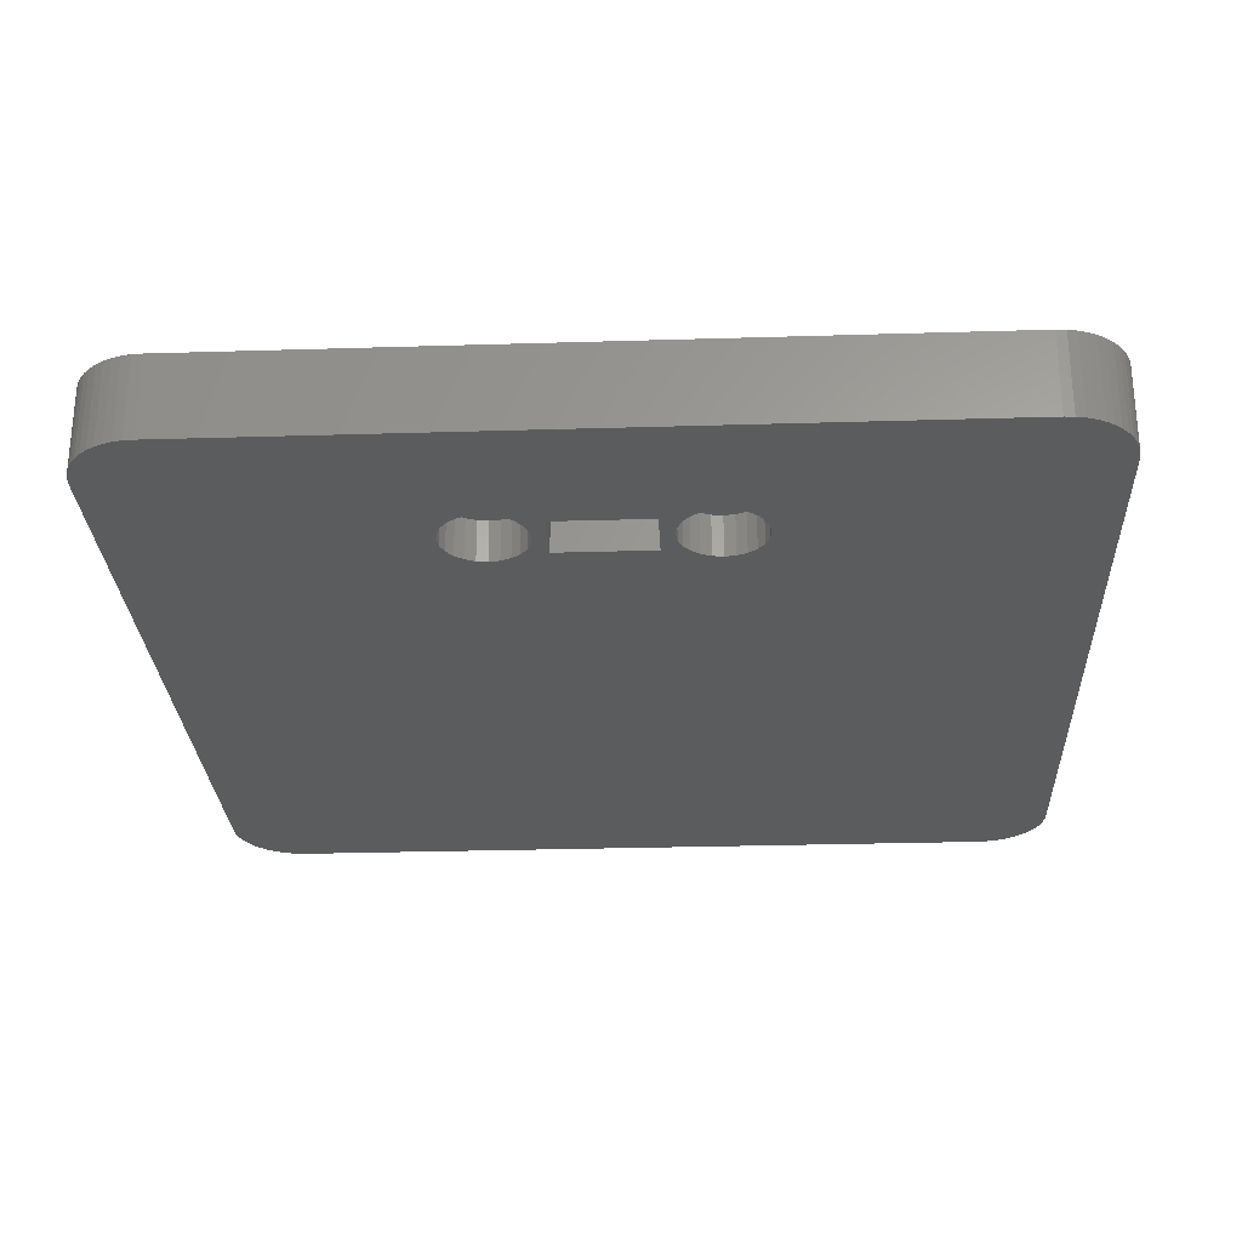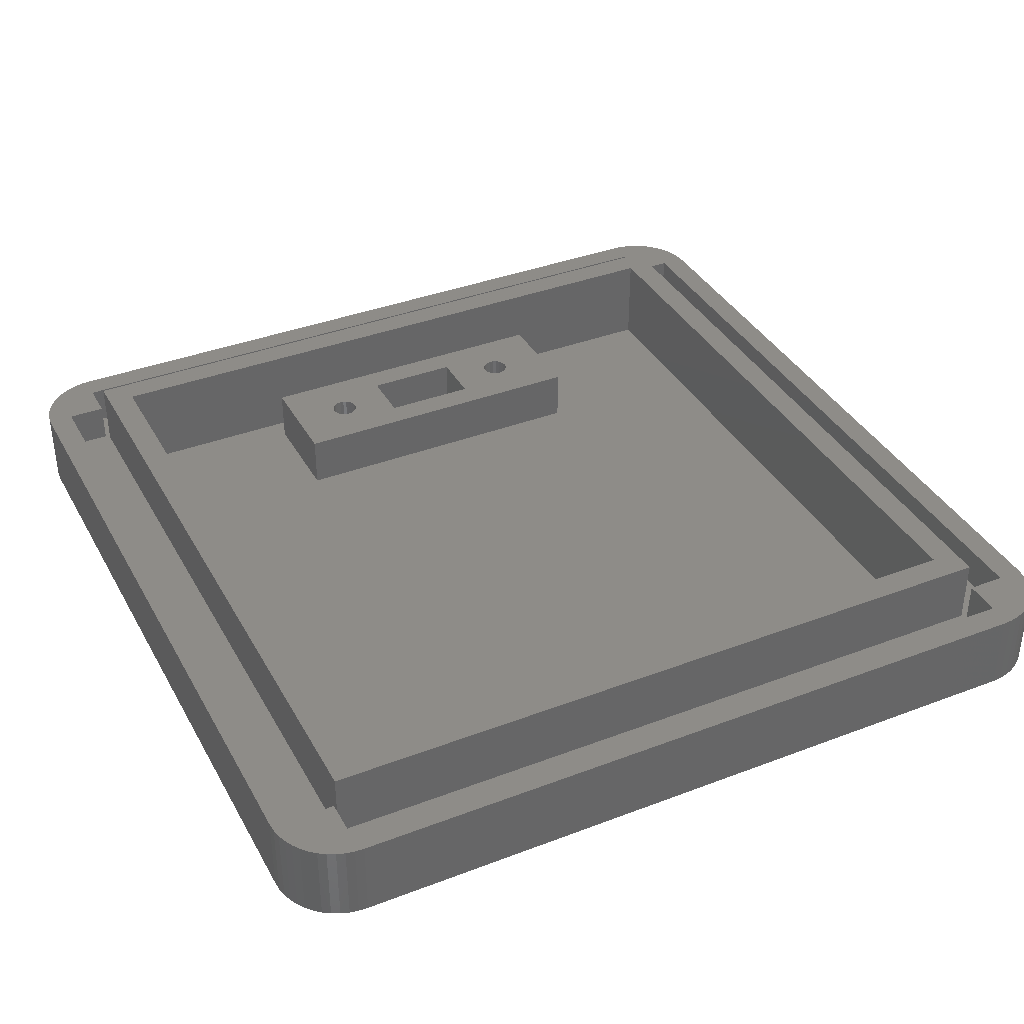
<metadata>
{"format":"stl","ext":"stl","renderer":"f3d","projection":"perspective","resolution":1024,"background":"white","views":[{"elev":-27.4,"azim":2.7,"up":"+Z"},{"elev":37.5,"azim":153.9,"up":"+Z"}]}
</metadata>
<code>
# stl→obj: 356 verts, 728 faces
v 503.6 -152 -4.705
v 503.8 -151.4 1.295
v 503.6 -152 1.295
v 503.8 -151.4 -4.705
v 503.3 -152.6 1.295
v 503.3 -152.6 -4.705
v 501.5 -154.4 -4.705
v 500.9 -154.7 1.295
v 500.9 -154.7 -4.705
v 501.5 -154.4 1.295
v 500.3 -154.9 1.295
v 500.3 -154.9 -4.705
v 499.7 -155 -4.705
v 499.7 -155 1.295
v 461.4 -141.6 -4.705
v 461.3 -142.3 -1.705
v 461.3 -142.3 -4.705
v 461.4 -141.6 -1.705
v 463.3 -142.3 -1.705
v 463.4 -142.6 0.2949
v 463.4 -142.6 -1.705
v 463.3 -142.3 0.2949
v 459.8 -138.3 0.2949
v 459.8 -146.3 -3.705
v 459.8 -146.3 0.2949
v 459.8 -138.3 -3.705
v 483.8 -146.3 0.2949
v 483.8 -146.3 -3.705
v 499.7 -91.11 1.295
v 500.3 -91.24 -4.705
v 499.7 -91.11 -4.705
v 500.3 -91.24 1.295
v 500.9 -91.45 1.295
v 500.9 -91.45 -4.705
v 465.3 -142.6 0.2949
v 465.2 -142.8 -1.705
v 465.2 -142.8 0.2949
v 465.3 -142.6 -1.705
v 465 -143 -1.705
v 465 -143 0.2949
v 464.8 -143.2 -1.705
v 464.8 -143.2 0.2949
v 464.6 -143.3 0.2949
v 464.6 -143.3 -1.705
v 464.3 -143.3 0.2949
v 464.3 -143.3 -1.705
v 478.3 -142.3 -1.705
v 478.4 -142.6 0.2949
v 478.4 -142.6 -1.705
v 478.3 -142.3 0.2949
v 499.3 -92.97 -1.705
v 444.7 -92.97 1.295
v 444.7 -92.97 -1.705
v 499.3 -92.97 1.295
v 499 -150.1 3.295
v 445 -150.1 -1.705
v 499 -150.1 -1.705
v 445 -150.1 3.295
v 444.7 -153.2 1.295
v 499.3 -153.2 -1.705
v 444.7 -153.2 -1.705
v 499.3 -153.2 1.295
v 463.4 -142.1 -1.705
v 463.4 -142.1 0.2949
v 463.5 -141.8 -1.705
v 463.5 -141.8 0.2949
v 465.2 -141.8 0.2949
v 465.3 -142.1 -1.705
v 465.3 -142.1 0.2949
v 465.2 -141.8 -1.705
v 465.3 -142.3 -1.705
v 465.3 -142.3 0.2949
v 480.1 -139.4 -4.705
v 479.3 -139.3 -1.705
v 479.3 -139.3 -4.705
v 480.1 -139.4 -1.705
v 480.8 -139.7 -4.705
v 480.8 -139.7 -1.705
v 481.4 -140.2 -4.705
v 481.4 -140.2 -1.705
v 462.2 -144.5 -4.705
v 462.8 -144.9 -1.705
v 462.8 -144.9 -4.705
v 462.2 -144.5 -1.705
v 479.8 -143.2 0.2949
v 480 -143 -1.705
v 479.8 -143.2 -1.705
v 480 -143 0.2949
v 479.6 -143.3 0.2949
v 479.6 -143.3 -1.705
v 479.3 -143.3 0.2949
v 479.3 -143.3 -1.705
v 481.9 -140.8 -1.705
v 482.2 -141.6 -4.705
v 482.2 -141.6 -1.705
v 481.9 -140.8 -4.705
v 463.5 -142.8 -1.705
v 463.6 -143 0.2949
v 463.6 -143 -1.705
v 463.5 -142.8 0.2949
v 480.8 -144.9 -1.705
v 481.4 -144.5 -4.705
v 480.8 -144.9 -4.705
v 481.4 -144.5 -1.705
v 480.1 -145.2 -1.705
v 480.1 -145.2 -4.705
v 497 -98.07 -1.705
v 497 -148.1 -3.705
v 497 -148.1 -1.705
v 497 -98.07 -3.705
v 462.2 -140.2 -4.705
v 461.7 -140.8 -1.705
v 461.7 -140.8 -4.705
v 462.2 -140.2 -1.705
v 465.8 -139.7 -1.705
v 465.1 -139.4 -4.705
v 465.8 -139.7 -4.705
v 465.1 -139.4 -1.705
v 478.5 -142.8 -1.705
v 478.6 -143 0.2949
v 478.6 -143 -1.705
v 478.5 -142.8 0.2949
v 463.6 -139.4 -1.705
v 462.8 -139.7 -4.705
v 463.6 -139.4 -4.705
v 462.8 -139.7 -1.705
v 481.9 -143.8 -1.705
v 481.9 -143.8 -4.705
v 482.3 -142.3 -4.705
v 482.3 -142.3 -1.705
v 482.2 -143.1 -4.705
v 482.2 -143.1 -1.705
v 445 -96.07 -1.705
v 447 -98.07 -1.705
v 499 -96.07 -1.705
v 447 -148.1 -1.705
v 441.9 -95.77 -1.705
v 441.9 -150.4 1.295
v 441.9 -150.4 -1.705
v 441.9 -95.77 1.295
v 478.6 -139.4 -1.705
v 478.6 -139.4 -4.705
v 480.2 -142.8 0.2949
v 480.2 -142.8 -1.705
v 476.4 -141.6 -4.705
v 476.3 -142.3 -1.705
v 476.3 -142.3 -4.705
v 476.4 -141.6 -1.705
v 476.7 -140.8 -4.705
v 476.7 -140.8 -1.705
v 477.2 -140.2 -4.705
v 477.2 -140.2 -1.705
v 477.8 -139.7 -4.705
v 477.8 -139.7 -1.705
v 504 -150.7 1.295
v 504 -150.7 -4.705
v 447 -98.07 -3.705
v 447 -148.1 -3.705
v 440 -96.1 1.295
v 440 -150 -4.705
v 440 -150 1.295
v 440 -96.1 -4.705
v 440.1 -95.42 1.295
v 440.1 -95.42 -4.705
v 440.2 -94.77 1.295
v 440.2 -94.77 -4.705
v 467.2 -143.1 -1.705
v 466.9 -143.8 -4.705
v 466.9 -143.8 -1.705
v 467.2 -143.1 -4.705
v 466.4 -144.5 -4.705
v 466.4 -144.5 -1.705
v 465.8 -144.9 -4.705
v 465.8 -144.9 -1.705
v 465 -141.6 0.2949
v 464.8 -141.5 -1.705
v 465 -141.6 -1.705
v 464.8 -141.5 0.2949
v 463.6 -141.6 -1.705
v 463.6 -141.6 0.2949
v 463.8 -141.5 0.2949
v 463.8 -141.5 -1.705
v 463.8 -143.2 0.2949
v 464.1 -143.3 0.2949
v 468.3 -144.3 0.2949
v 475.3 -144.3 0.2949
v 478.8 -143.2 0.2949
v 475.3 -140.3 0.2949
v 479.1 -143.3 0.2949
v 480.3 -142.6 0.2949
v 480.3 -142.3 0.2949
v 468.3 -140.3 0.2949
v 483.8 -138.3 0.2949
v 464.1 -141.4 0.2949
v 464.3 -141.3 0.2949
v 464.6 -141.4 0.2949
v 478.8 -141.5 0.2949
v 478.6 -141.6 0.2949
v 478.5 -141.8 0.2949
v 478.4 -142.1 0.2949
v 479.1 -141.4 0.2949
v 479.3 -141.3 0.2949
v 479.6 -141.4 0.2949
v 479.8 -141.5 0.2949
v 480 -141.6 0.2949
v 480.2 -141.8 0.2949
v 480.3 -142.1 0.2949
v 483.8 -138.3 -3.705
v 464.1 -143.3 -1.705
v 463.8 -143.2 -1.705
v 478.6 -141.6 -1.705
v 478.5 -141.8 -1.705
v 476.4 -143.1 -1.705
v 476.7 -143.8 -1.705
v 477.2 -144.5 -1.705
v 477.8 -144.9 -1.705
v 478.4 -142.1 -1.705
v 478.8 -141.5 -1.705
v 479.1 -141.4 -1.705
v 479.3 -141.3 -1.705
v 479.6 -141.4 -1.705
v 479.8 -141.5 -1.705
v 480 -141.6 -1.705
v 480.2 -141.8 -1.705
v 480.3 -142.1 -1.705
v 480.3 -142.3 -1.705
v 478.6 -145.2 -1.705
v 479.3 -145.3 -1.705
v 478.8 -143.2 -1.705
v 479.1 -143.3 -1.705
v 480.3 -142.6 -1.705
v 444.4 -155 -4.705
v 443.7 -154.9 1.295
v 443.7 -154.9 -4.705
v 444.4 -155 1.295
v 440.4 -94.16 1.295
v 440.4 -94.16 -4.705
v 440.7 -93.57 -4.705
v 440.7 -93.57 1.295
v 441 -93.03 -4.705
v 441 -93.03 1.295
v 442.5 -91.74 1.295
v 443.1 -91.45 -4.705
v 442.5 -91.74 -4.705
v 443.1 -91.45 1.295
v 443.7 -91.24 -4.705
v 443.7 -91.24 1.295
v 444.4 -91.11 -4.705
v 444.4 -91.11 1.295
v 464.3 -139.3 -1.705
v 464.3 -139.3 -4.705
v 465.1 -145.2 -4.705
v 465.1 -145.2 -1.705
v 464.3 -145.3 -4.705
v 464.3 -145.3 -1.705
v 463.6 -145.2 -4.705
v 463.6 -145.2 -1.705
v 467.2 -141.6 -1.705
v 467.3 -142.3 -4.705
v 467.3 -142.3 -1.705
v 467.2 -141.6 -4.705
v 477.8 -144.9 -4.705
v 477.2 -144.5 -4.705
v 476.7 -143.8 -4.705
v 476.4 -143.1 -4.705
v 475.3 -144.3 -4.705
v 468.3 -144.3 -4.705
v 441.5 -92.53 1.295
v 441.5 -92.53 -4.705
v 442 -92.1 -4.705
v 442 -92.1 1.295
v 443.1 -154.7 -4.705
v 443.1 -154.7 1.295
v 442.5 -154.4 -4.705
v 442.5 -154.4 1.295
v 445 -155.1 1.295
v 499 -155.1 1.295
v 499.3 -150.4 1.295
v 502.1 -150.4 1.295
v 502.1 -154 1.295
v 502.5 -153.6 1.295
v 502.5 -92.53 1.295
v 503 -93.03 1.295
v 503 -153.1 1.295
v 503.3 -93.57 1.295
v 503.6 -94.16 1.295
v 503.8 -94.77 1.295
v 504 -95.42 1.295
v 504 -150 1.295
v 504 -96.1 1.295
v 502.1 -95.77 1.295
v 499.3 -95.77 1.295
v 501.5 -91.74 1.295
v 502.1 -92.1 1.295
v 444.7 -95.77 1.295
v 445 -91.07 1.295
v 499 -91.07 1.295
v 440.1 -150.7 1.295
v 440.2 -151.4 1.295
v 440.4 -152 1.295
v 440.7 -152.6 1.295
v 441 -153.1 1.295
v 441.5 -153.6 1.295
v 442 -154 1.295
v 444.7 -150.4 1.295
v 444.7 -150.4 -1.705
v 499.3 -150.4 -1.705
v 502.1 -150.4 -1.705
v 468.3 -140.3 -4.705
v 475.3 -140.3 -4.705
v 441 -153.1 -4.705
v 440.7 -152.6 -4.705
v 440.4 -152 -4.705
v 440.2 -151.4 -4.705
v 497 -148.1 3.295
v 447 -148.1 3.295
v 461.4 -143.1 -1.705
v 461.4 -143.1 -4.705
v 445 -91.07 -4.705
v 499 -91.07 -4.705
v 466.4 -140.2 -4.705
v 466.9 -140.8 -4.705
v 440.1 -150.7 -4.705
v 441.5 -153.6 -4.705
v 442 -154 -4.705
v 445 -155.1 -4.705
v 461.7 -143.8 -4.705
v 499 -155.1 -4.705
v 478.6 -145.2 -4.705
v 479.3 -145.3 -4.705
v 501.5 -91.74 -4.705
v 502.1 -92.1 -4.705
v 502.1 -154 -4.705
v 502.5 -92.53 -4.705
v 502.5 -153.6 -4.705
v 503 -93.03 -4.705
v 503 -153.1 -4.705
v 503.3 -93.57 -4.705
v 503.6 -94.16 -4.705
v 503.8 -94.77 -4.705
v 504 -95.42 -4.705
v 504 -96.1 -4.705
v 504 -150 -4.705
v 461.7 -143.8 -1.705
v 497 -98.07 3.295
v 499 -96.07 3.295
v 445 -96.07 3.295
v 447 -98.07 3.295
v 502.1 -95.77 -1.705
v 466.4 -140.2 -1.705
v 466.9 -140.8 -1.705
v 499.3 -95.77 -1.705
v 444.7 -95.77 -1.705
v 464.1 -141.4 -1.705
v 464.3 -141.3 -1.705
v 464.6 -141.4 -1.705
f 1 2 3
f 2 1 4
f 1 5 6
f 5 1 3
f 7 8 9
f 8 7 10
f 9 11 12
f 11 9 8
f 11 13 12
f 13 11 14
f 15 16 17
f 16 15 18
f 19 20 21
f 20 19 22
f 23 24 25
f 24 23 26
f 27 24 28
f 24 27 25
f 29 30 31
f 30 29 32
f 30 33 34
f 33 30 32
f 35 36 37
f 36 35 38
f 37 39 40
f 39 37 36
f 41 40 39
f 40 41 42
f 43 41 44
f 41 43 42
f 45 44 46
f 44 45 43
f 47 48 49
f 48 47 50
f 51 52 53
f 52 51 54
f 55 56 57
f 56 55 58
f 59 60 61
f 60 59 62
f 63 22 19
f 22 63 64
f 65 64 63
f 64 65 66
f 67 68 69
f 68 67 70
f 69 71 72
f 71 69 68
f 72 38 35
f 38 72 71
f 73 74 75
f 74 73 76
f 77 76 73
f 76 77 78
f 79 78 77
f 78 79 80
f 81 82 83
f 82 81 84
f 85 86 87
f 86 85 88
f 89 87 90
f 87 89 85
f 91 90 92
f 90 91 89
f 93 94 95
f 94 93 96
f 97 98 99
f 98 97 100
f 101 102 103
f 102 101 104
f 105 103 106
f 103 105 101
f 107 108 109
f 108 107 110
f 111 112 113
f 112 111 114
f 115 116 117
f 116 115 118
f 119 120 121
f 120 119 122
f 123 124 125
f 124 123 126
f 127 102 104
f 102 127 128
f 95 129 130
f 129 95 94
f 130 131 132
f 131 130 129
f 133 134 56
f 134 133 135
f 134 135 107
f 107 135 109
f 56 136 57
f 136 56 134
f 57 136 109
f 57 109 135
f 137 138 139
f 138 137 140
f 75 141 142
f 141 75 74
f 49 122 119
f 122 49 48
f 143 86 88
f 86 143 144
f 145 146 147
f 146 145 148
f 149 148 145
f 148 149 150
f 151 150 149
f 150 151 152
f 153 152 151
f 152 153 154
f 142 154 153
f 154 142 141
f 4 155 2
f 155 4 156
f 157 136 158
f 136 157 134
f 159 160 161
f 160 159 162
f 163 162 159
f 162 163 164
f 165 164 163
f 164 165 166
f 167 168 169
f 168 167 170
f 169 171 172
f 171 169 168
f 173 172 171
f 172 173 174
f 175 176 177
f 176 175 178
f 175 70 67
f 70 175 177
f 179 66 65
f 66 179 180
f 181 179 182
f 179 181 180
f 25 98 23
f 98 25 183
f 183 25 184
f 184 25 185
f 185 25 27
f 23 98 100
f 23 100 20
f 23 20 22
f 184 185 45
f 45 185 43
f 43 185 42
f 42 185 40
f 40 185 37
f 37 185 35
f 35 185 72
f 185 27 186
f 186 27 187
f 186 187 120
f 186 120 188
f 188 120 122
f 188 122 48
f 188 48 50
f 187 27 189
f 189 27 91
f 91 27 89
f 89 27 85
f 85 27 88
f 88 27 143
f 143 27 190
f 190 27 191
f 23 192 193
f 192 23 194
f 194 23 181
f 181 23 180
f 180 23 66
f 66 23 64
f 64 23 22
f 192 194 195
f 192 195 196
f 192 196 178
f 192 178 175
f 192 175 67
f 192 67 69
f 192 69 72
f 192 72 185
f 193 192 188
f 193 188 197
f 197 188 198
f 198 188 199
f 199 188 200
f 200 188 50
f 193 197 201
f 193 201 202
f 193 202 203
f 193 203 204
f 193 204 205
f 193 205 206
f 193 206 207
f 193 207 191
f 193 191 27
f 132 128 127
f 128 132 131
f 107 157 110
f 157 107 134
f 158 109 108
f 109 158 136
f 208 27 28
f 27 208 193
f 23 208 26
f 208 23 193
f 209 45 46
f 45 209 184
f 183 209 210
f 209 183 184
f 211 199 212
f 199 211 198
f 148 213 146
f 213 148 150
f 213 150 214
f 214 150 152
f 214 152 215
f 215 152 154
f 215 154 216
f 216 154 141
f 216 141 47
f 47 141 217
f 217 141 212
f 212 141 211
f 211 141 74
f 211 74 218
f 218 74 219
f 219 74 220
f 220 74 76
f 220 76 221
f 221 76 222
f 222 76 223
f 223 76 224
f 224 76 78
f 224 78 225
f 225 78 226
f 47 227 216
f 227 47 49
f 227 49 119
f 227 119 121
f 227 121 228
f 228 121 229
f 228 229 230
f 228 230 92
f 228 92 90
f 228 90 105
f 105 90 87
f 105 87 86
f 105 86 144
f 105 144 101
f 101 144 231
f 101 231 226
f 101 226 78
f 101 78 80
f 101 80 104
f 104 80 93
f 104 93 127
f 127 93 95
f 127 95 132
f 132 95 130
f 232 233 234
f 233 232 235
f 236 166 165
f 166 236 237
f 236 238 237
f 238 236 239
f 239 240 238
f 240 239 241
f 242 243 244
f 243 242 245
f 245 246 243
f 246 245 247
f 247 248 246
f 248 247 249
f 250 125 251
f 125 250 123
f 118 251 116
f 251 118 250
f 126 111 124
f 111 126 114
f 252 174 173
f 174 252 253
f 254 253 252
f 253 254 255
f 256 255 254
f 255 256 257
f 83 257 256
f 257 83 82
f 258 259 260
f 259 258 261
f 260 170 167
f 170 260 259
f 215 262 263
f 262 215 216
f 264 215 263
f 215 264 214
f 265 214 264
f 214 265 213
f 80 96 93
f 96 80 79
f 21 100 97
f 100 21 20
f 185 266 267
f 266 185 186
f 268 240 241
f 240 268 269
f 268 270 269
f 270 268 271
f 270 242 244
f 242 270 271
f 233 272 234
f 272 233 273
f 273 274 272
f 274 273 275
f 276 59 235
f 59 276 62
f 62 276 277
f 62 277 14
f 62 14 278
f 278 14 279
f 279 14 11
f 279 11 8
f 279 8 10
f 279 10 280
f 279 280 281
f 279 281 282
f 282 281 283
f 283 281 284
f 283 284 285
f 285 284 5
f 285 5 3
f 285 3 286
f 286 3 287
f 287 3 2
f 287 2 155
f 287 155 288
f 288 155 289
f 288 289 290
f 291 54 292
f 54 291 29
f 29 291 32
f 32 291 33
f 33 291 293
f 293 291 294
f 294 291 282
f 282 291 279
f 268 140 271
f 140 268 138
f 271 140 295
f 271 295 242
f 242 295 245
f 245 295 247
f 247 295 249
f 249 295 52
f 249 52 296
f 296 52 54
f 296 54 297
f 297 54 29
f 161 163 159
f 163 161 298
f 163 298 299
f 163 299 165
f 165 299 300
f 165 300 236
f 236 300 301
f 236 301 239
f 239 301 241
f 241 301 302
f 241 302 268
f 268 302 303
f 268 303 138
f 138 303 304
f 138 304 305
f 305 304 275
f 305 275 273
f 305 273 233
f 305 233 235
f 305 235 59
f 61 305 59
f 305 61 306
f 307 279 308
f 279 307 278
f 309 185 267
f 185 309 192
f 188 309 310
f 309 188 192
f 201 218 219
f 218 201 197
f 220 201 219
f 201 220 202
f 221 202 220
f 202 221 203
f 301 311 302
f 311 301 312
f 300 312 301
f 312 300 313
f 300 314 313
f 314 300 299
f 136 315 109
f 315 136 316
f 278 60 62
f 60 278 307
f 197 211 218
f 211 197 198
f 204 221 222
f 221 204 203
f 205 222 223
f 222 205 204
f 205 224 206
f 224 205 223
f 206 225 207
f 225 206 224
f 207 226 191
f 226 207 225
f 191 231 190
f 231 191 226
f 190 144 143
f 144 190 231
f 113 18 15
f 18 113 112
f 17 317 318
f 317 17 16
f 319 15 17
f 15 319 113
f 113 319 320
f 113 320 111
f 111 320 124
f 124 320 125
f 125 320 251
f 251 320 116
f 116 320 117
f 117 320 321
f 321 320 322
f 322 320 261
f 261 320 309
f 261 309 259
f 309 320 310
f 310 320 149
f 310 149 145
f 310 145 266
f 266 145 147
f 149 320 151
f 151 320 153
f 153 320 142
f 142 320 75
f 75 320 73
f 73 320 77
f 77 320 79
f 79 320 96
f 96 320 94
f 94 320 129
f 162 323 160
f 323 162 164
f 323 164 166
f 323 166 314
f 314 166 313
f 313 166 237
f 313 237 238
f 313 238 312
f 312 238 240
f 312 240 311
f 311 240 269
f 311 269 324
f 324 269 325
f 325 269 270
f 325 270 244
f 325 244 274
f 274 244 243
f 274 243 272
f 272 243 246
f 272 246 234
f 234 246 248
f 234 248 232
f 232 248 326
f 326 248 319
f 326 319 318
f 326 318 327
f 326 327 81
f 326 81 83
f 326 83 256
f 326 256 328
f 318 319 17
f 328 256 254
f 328 254 252
f 328 252 173
f 328 173 171
f 328 171 267
f 267 171 168
f 267 168 170
f 267 170 259
f 267 259 309
f 328 267 266
f 328 266 262
f 262 266 263
f 263 266 264
f 264 266 265
f 265 266 147
f 328 262 329
f 328 329 330
f 328 330 106
f 328 106 103
f 328 103 102
f 328 102 128
f 328 128 131
f 328 131 129
f 328 129 320
f 328 320 31
f 328 31 13
f 13 31 30
f 13 30 12
f 12 30 34
f 12 34 9
f 9 34 331
f 9 331 7
f 7 331 332
f 7 332 333
f 333 332 334
f 333 334 335
f 335 334 336
f 335 336 337
f 337 336 338
f 337 338 6
f 6 338 1
f 1 338 339
f 1 339 340
f 1 340 4
f 4 340 341
f 4 341 156
f 156 341 342
f 156 342 343
f 327 84 81
f 84 327 344
f 274 304 325
f 304 274 275
f 304 324 325
f 324 304 303
f 302 324 303
f 324 302 311
f 55 316 58
f 316 55 315
f 315 55 345
f 345 55 346
f 347 348 346
f 348 347 58
f 348 58 316
f 346 348 345
f 291 308 279
f 308 291 349
f 350 117 321
f 117 350 115
f 217 50 47
f 50 217 200
f 99 183 210
f 183 99 98
f 350 322 351
f 322 350 321
f 351 261 258
f 261 351 322
f 147 213 265
f 213 147 146
f 13 277 328
f 277 13 14
f 277 326 328
f 326 277 276
f 276 232 326
f 232 276 235
f 337 5 284
f 5 337 6
f 337 281 335
f 281 337 284
f 335 280 333
f 280 335 281
f 280 7 333
f 7 280 10
f 349 292 352
f 292 349 291
f 353 52 295
f 52 353 53
f 295 137 353
f 137 295 140
f 58 133 56
f 133 58 347
f 134 316 136
f 316 134 348
f 188 266 186
f 266 188 310
f 318 344 327
f 344 318 317
f 299 323 314
f 323 299 298
f 248 296 319
f 296 248 249
f 296 320 319
f 320 296 297
f 320 29 31
f 29 320 297
f 161 323 298
f 323 161 160
f 34 293 331
f 293 34 33
f 293 332 331
f 332 293 294
f 332 282 334
f 282 332 294
f 334 283 336
f 283 334 282
f 338 283 285
f 283 338 336
f 338 286 339
f 286 338 285
f 340 286 287
f 286 340 339
f 340 288 341
f 288 340 287
f 341 290 342
f 290 341 288
f 343 290 289
f 290 343 342
f 54 352 292
f 352 54 51
f 138 306 139
f 306 138 305
f 60 306 61
f 306 60 56
f 306 56 133
f 56 60 57
f 57 60 352
f 352 60 307
f 352 307 349
f 349 307 308
f 306 137 139
f 137 306 353
f 353 306 53
f 53 306 133
f 53 133 51
f 51 133 135
f 51 135 57
f 51 57 352
f 345 109 315
f 109 345 107
f 345 134 107
f 134 345 348
f 347 135 133
f 135 347 346
f 135 55 57
f 55 135 346
f 195 354 355
f 354 195 194
f 196 355 356
f 355 196 195
f 178 356 176
f 356 178 196
f 189 92 230
f 92 189 91
f 187 230 229
f 230 187 189
f 120 229 121
f 229 120 187
f 228 106 330
f 106 228 105
f 227 330 329
f 330 227 228
f 216 329 262
f 329 216 227
f 158 24 157
f 24 158 108
f 24 108 28
f 28 108 208
f 157 26 110
f 26 157 24
f 110 26 208
f 110 208 108
f 123 19 126
f 19 123 63
f 63 123 65
f 65 123 179
f 179 123 250
f 179 250 182
f 182 250 354
f 354 250 355
f 355 250 118
f 355 118 356
f 356 118 176
f 176 118 177
f 177 118 70
f 70 118 115
f 70 115 68
f 68 115 71
f 18 317 16
f 317 18 112
f 317 112 344
f 344 112 114
f 344 114 84
f 84 114 126
f 84 126 82
f 82 126 257
f 257 126 19
f 257 19 21
f 257 21 97
f 257 97 99
f 257 99 255
f 255 99 210
f 255 210 209
f 255 209 46
f 255 46 44
f 255 44 253
f 253 44 41
f 253 41 39
f 253 39 36
f 253 36 174
f 174 36 38
f 174 38 71
f 174 71 115
f 174 115 350
f 174 350 172
f 172 350 351
f 172 351 169
f 169 351 258
f 169 258 167
f 167 258 260
f 194 182 354
f 182 194 181
f 156 289 155
f 289 156 343
f 212 200 217
f 200 212 199

</code>
